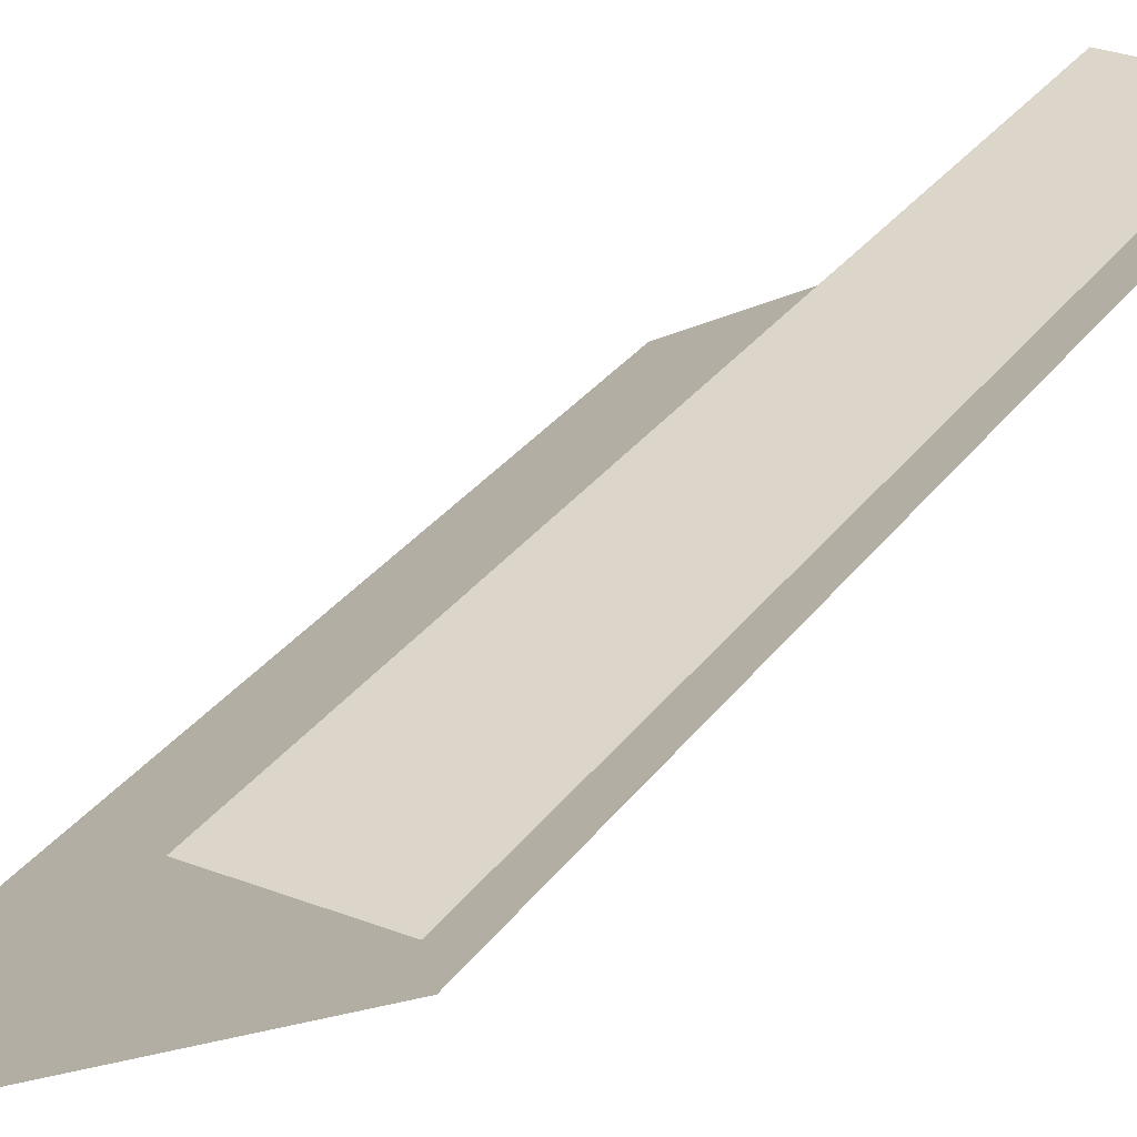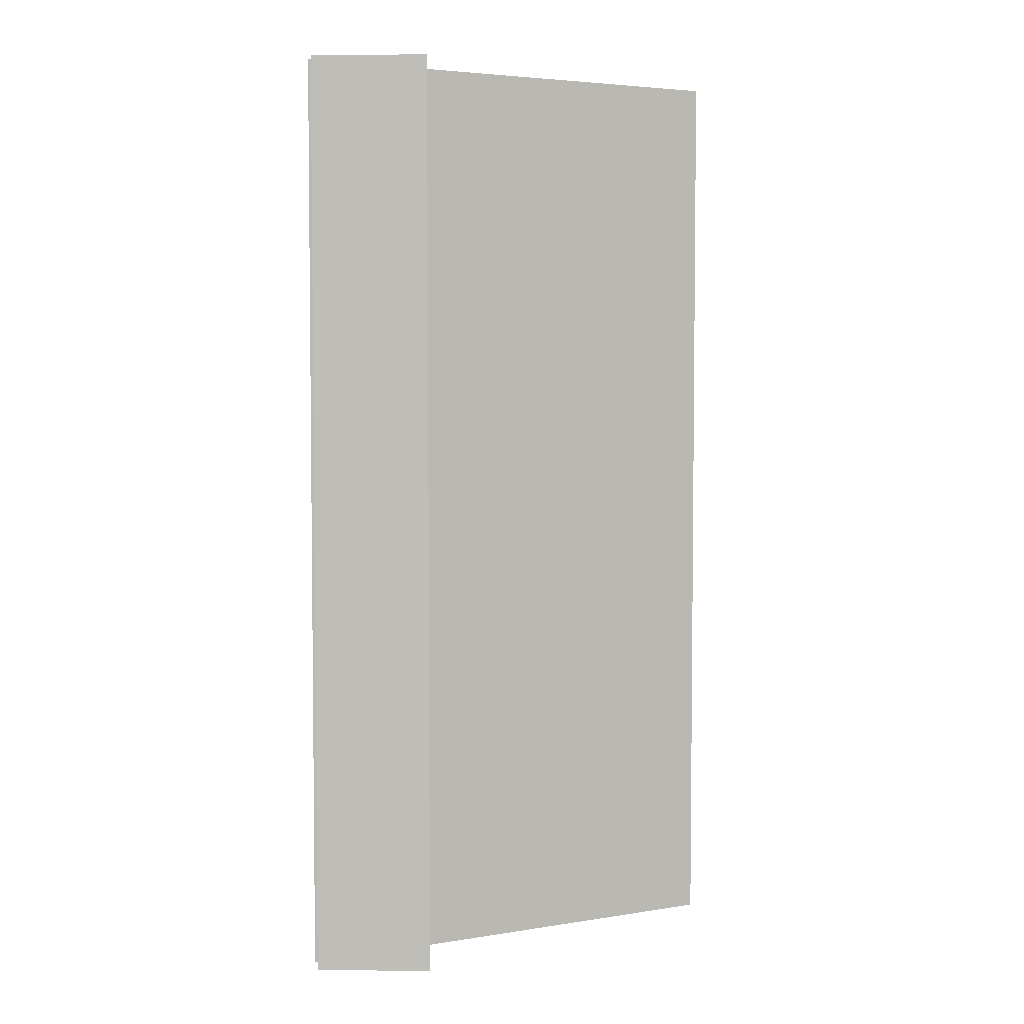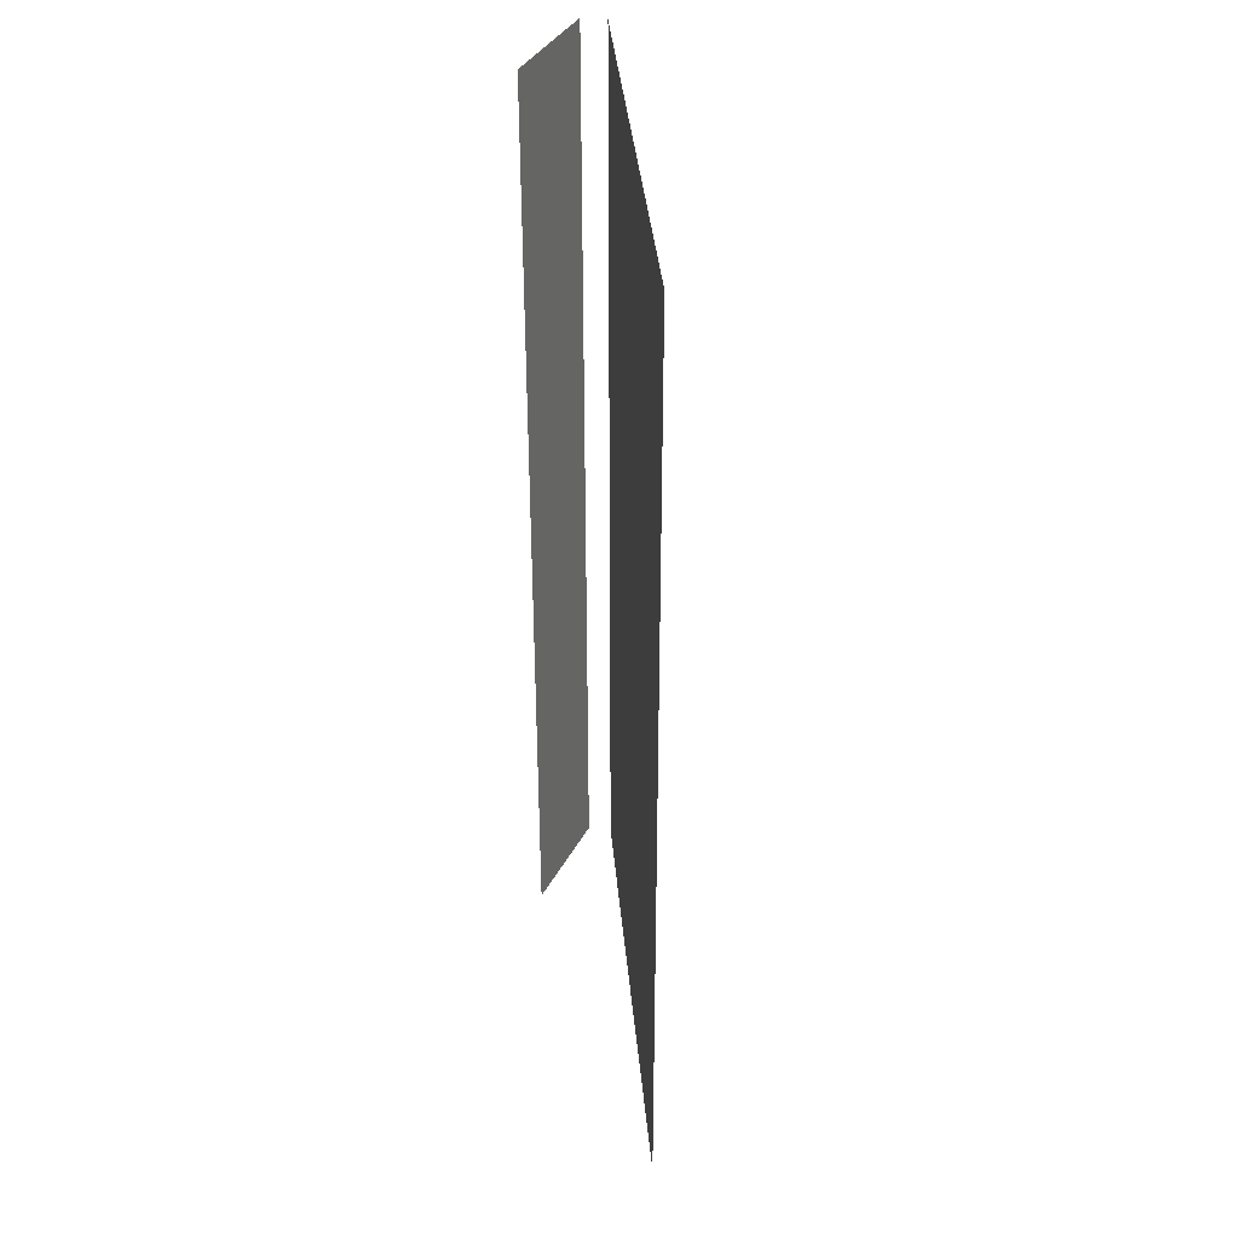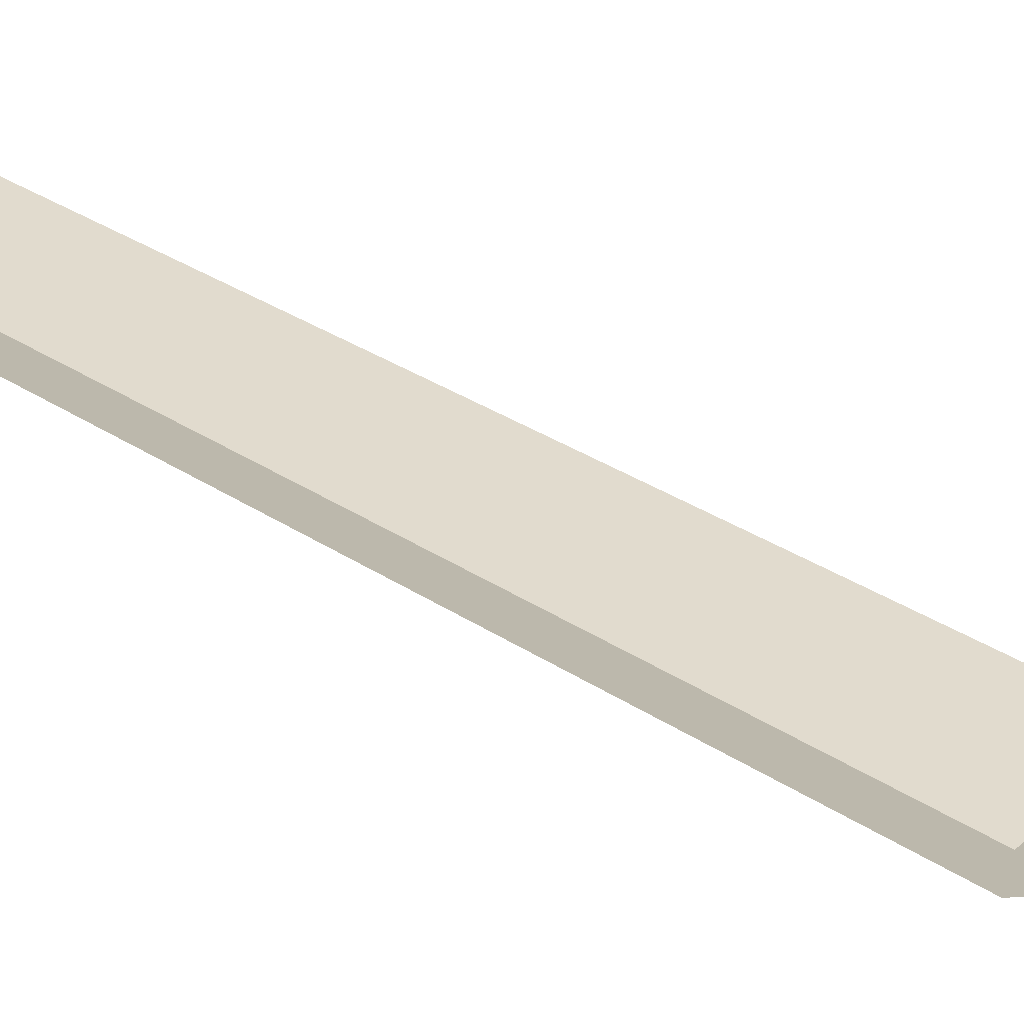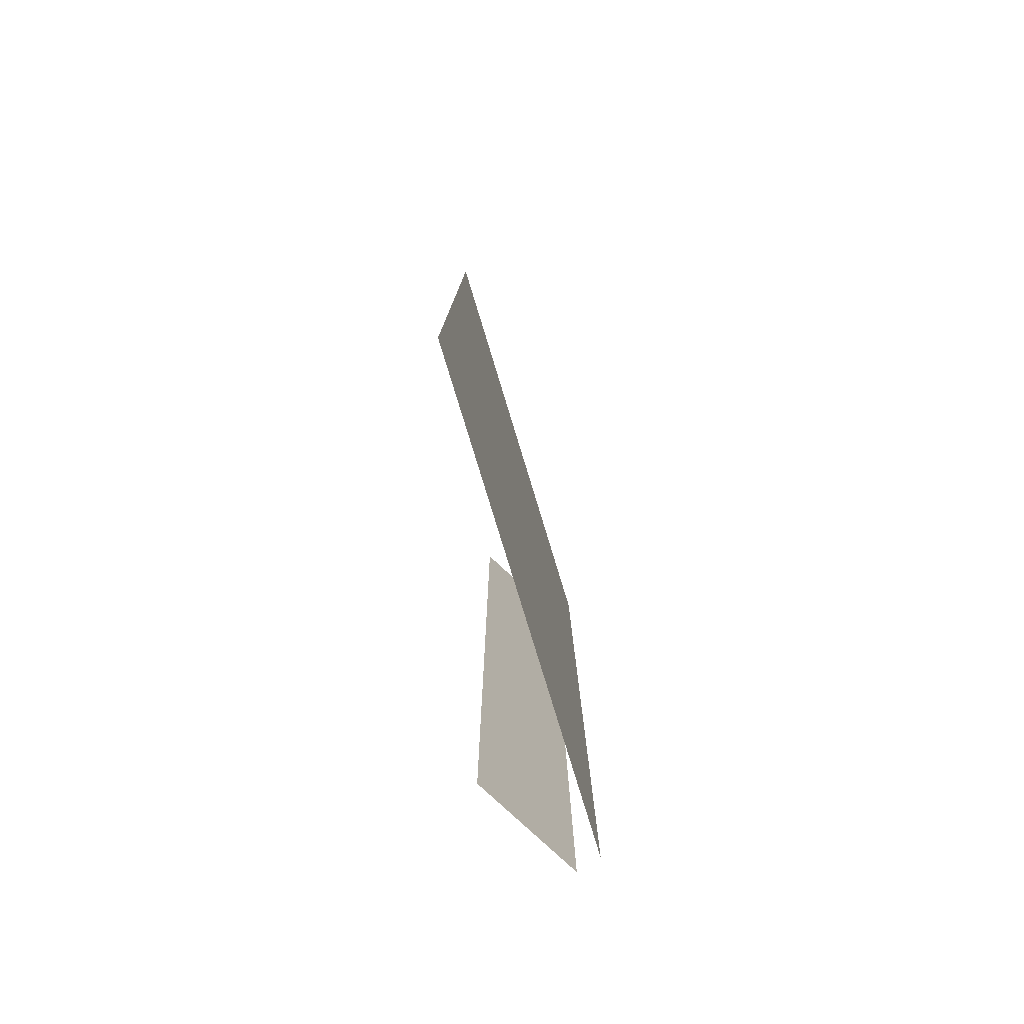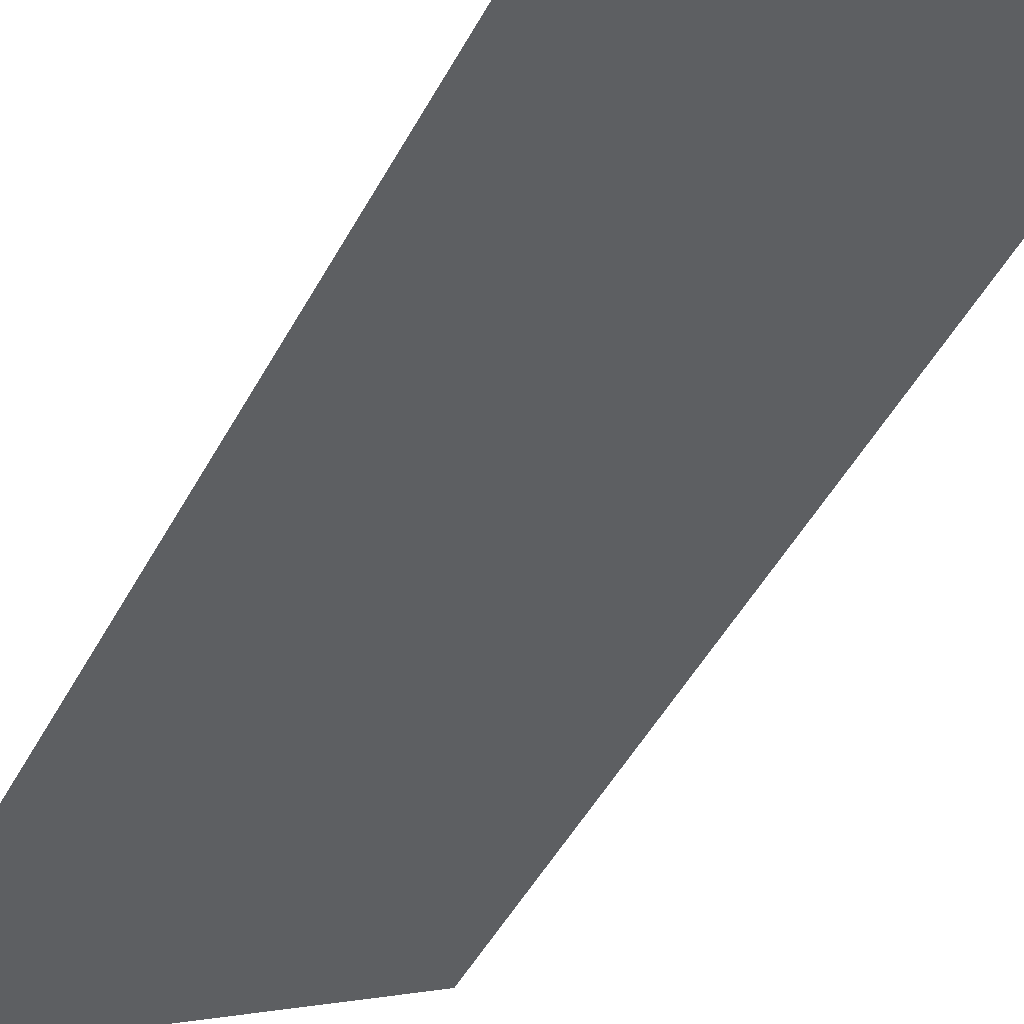
<metadata>
{"format":"obj","ext":"obj","renderer":"f3d","projection":"perspective","resolution":1024,"background":"white","views":[{"elev":30.1,"azim":29.1,"up":"+Y"},{"elev":4.2,"azim":-177.5,"up":"+Z"},{"elev":37.5,"azim":-65.0,"up":"+Z"},{"elev":33.8,"azim":131.6,"up":"+Y"},{"elev":-79.4,"azim":-43.0,"up":"+Z"},{"elev":-49.9,"azim":-27.8,"up":"+Y"}]}
</metadata>
<code>
v -0.2 0 2
v -0.2 0 0
v -0.2 0 -2
v -0.7 0 2
v -0.7 0 1
v -0.7 0 -1
v -0.7 0 -2
v -0.1732 -0.1 2
v -0.1732 -0.1 0
v -0.1732 -0.1 -2
v -1.905 -1.1 2
v -1.905 -1.1 0
v -1.905 -1.1 -2
f 1 5 4
f 1 2 5
f 2 6 5
f 2 3 6
f 3 7 6
f 8 11 9
f 11 12 9
f 12 13 9
f 13 10 9

</code>
